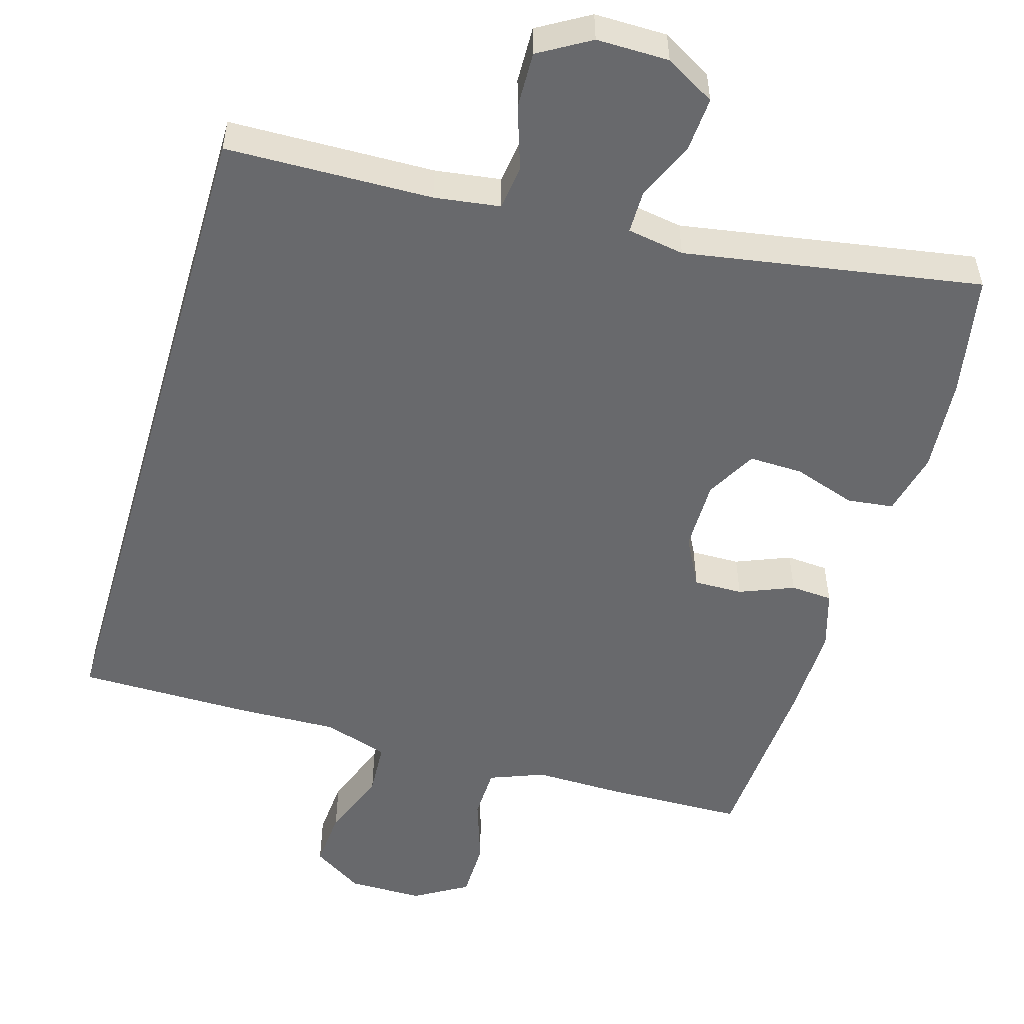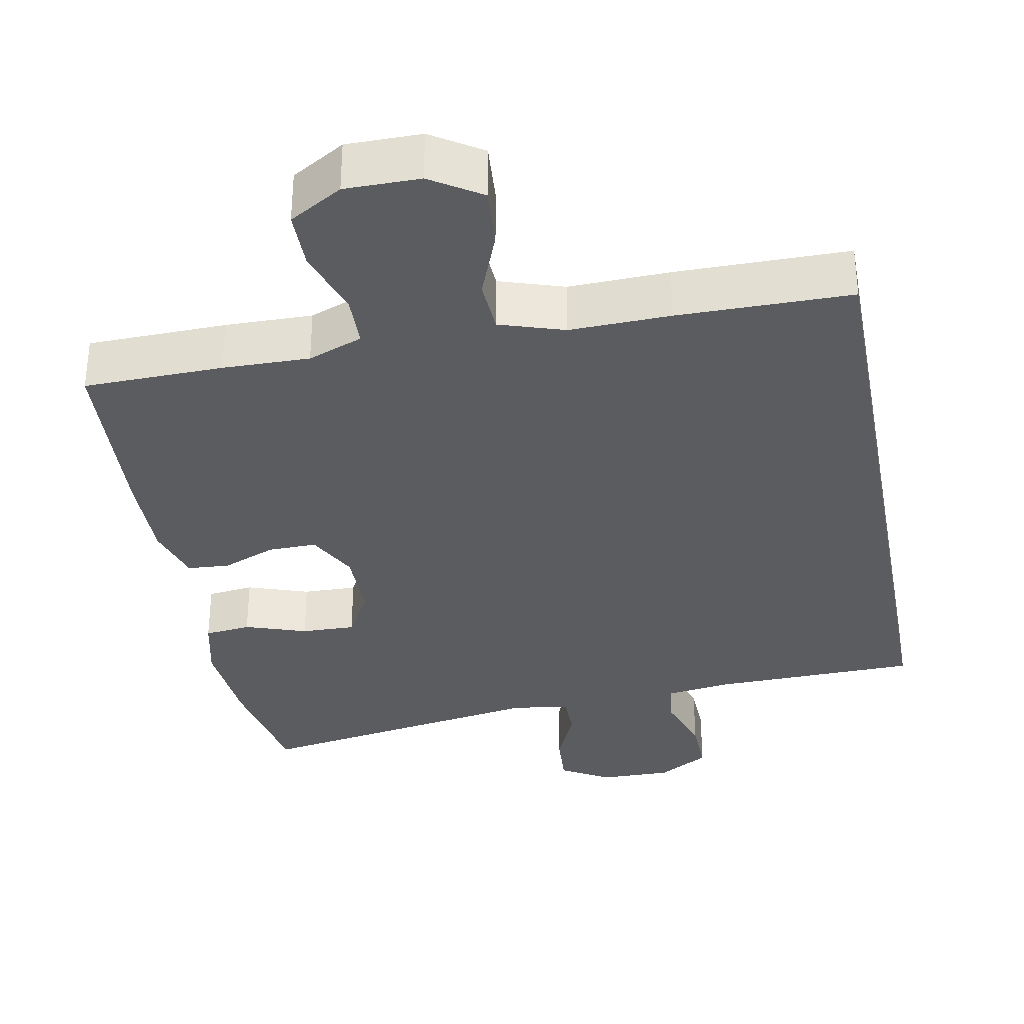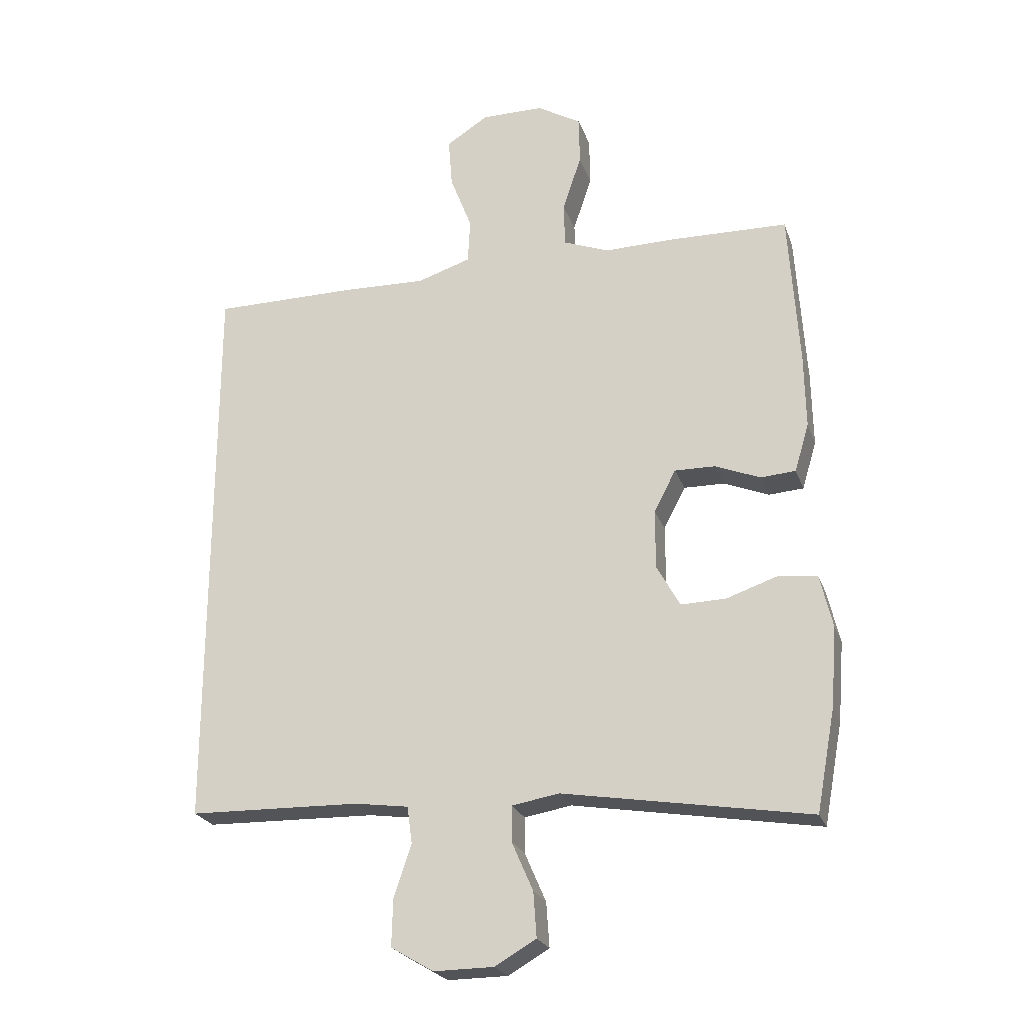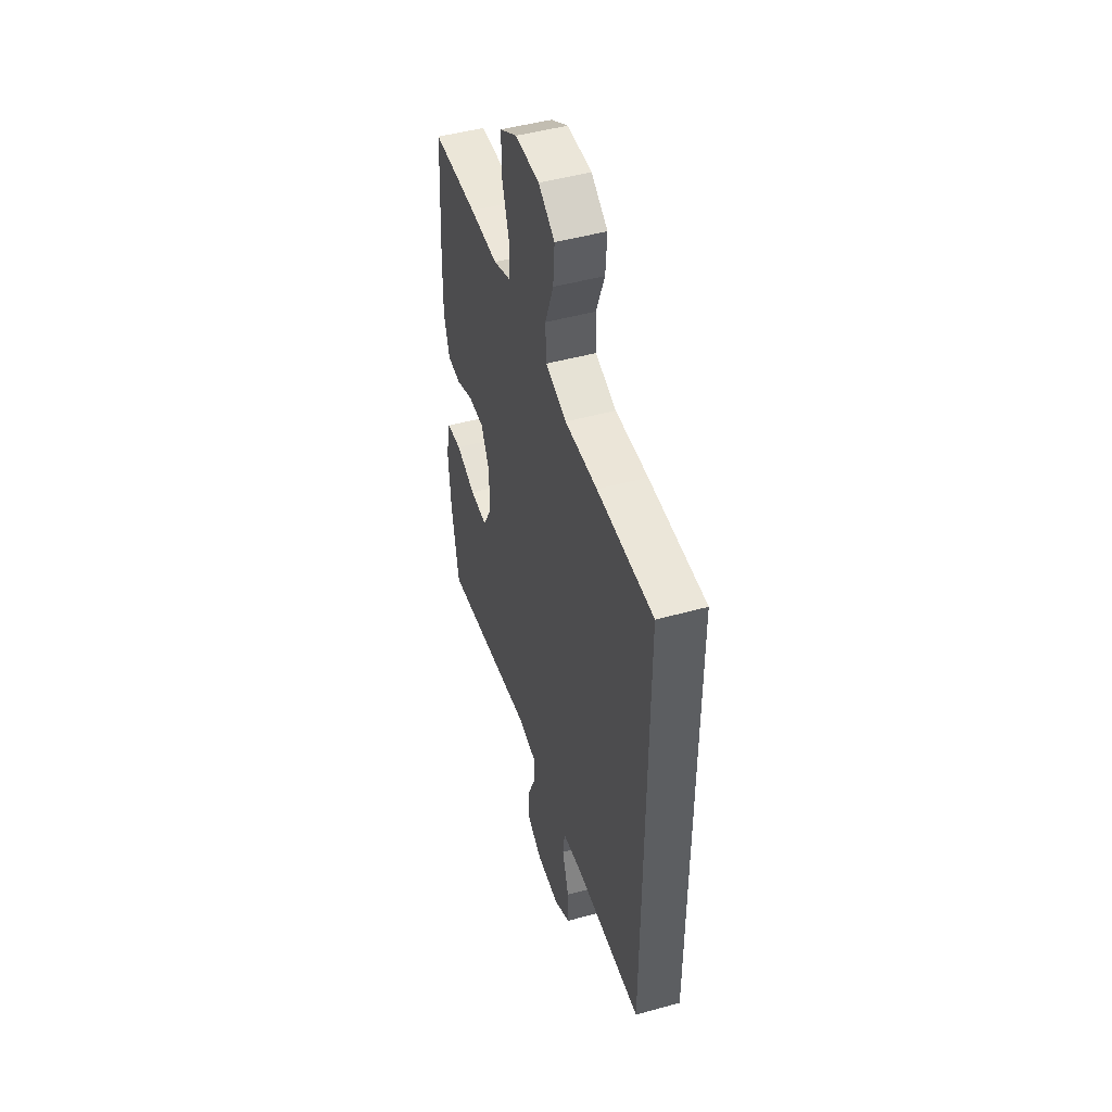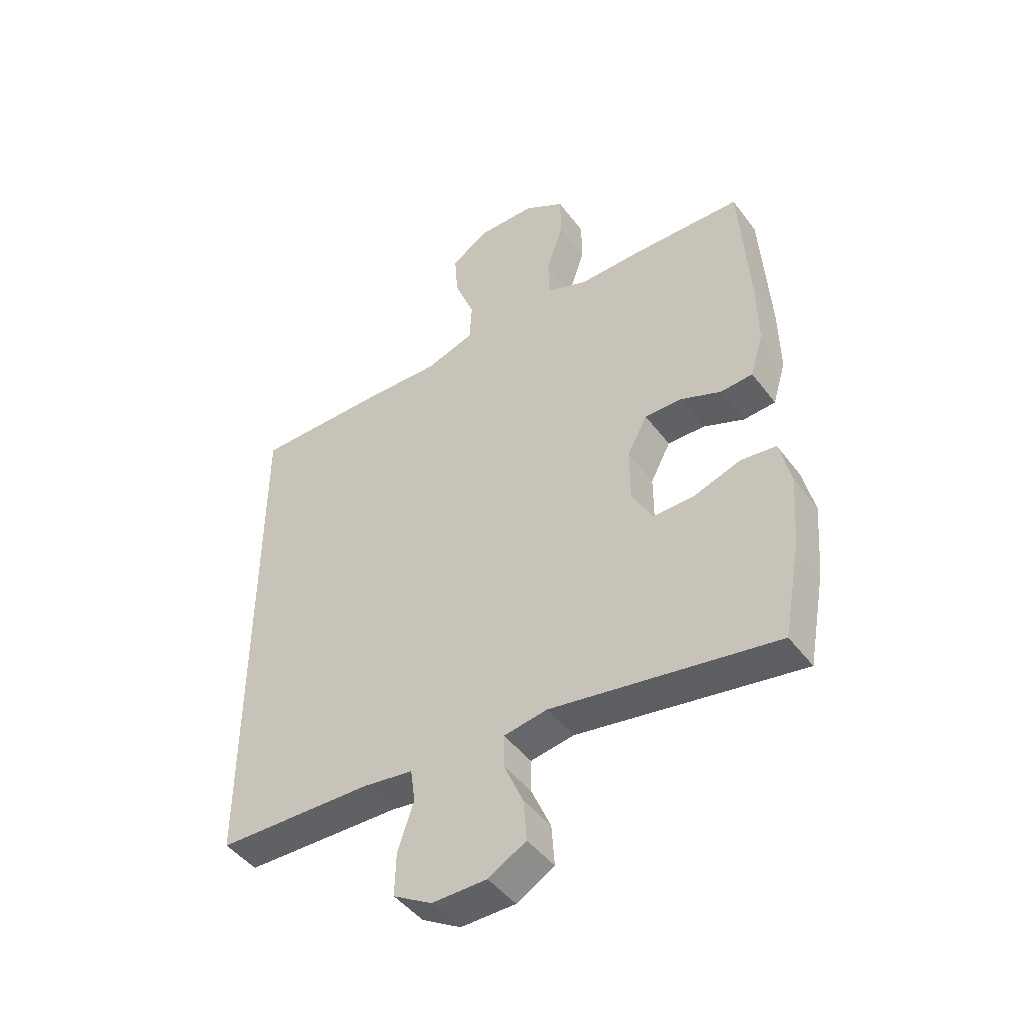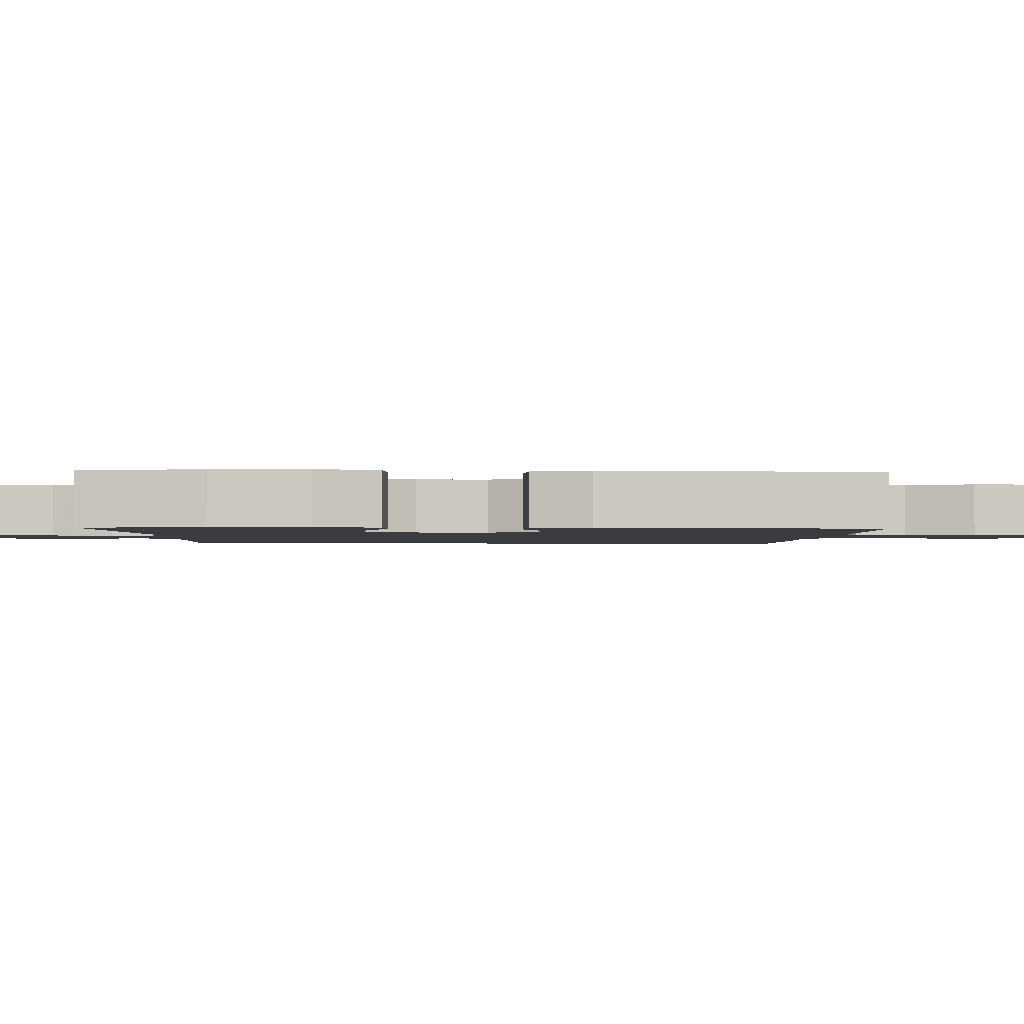
<metadata>
{"format":"obj","ext":"obj","renderer":"f3d","projection":"perspective","resolution":1024,"background":"white","views":[{"elev":-52.8,"azim":163.7,"up":"+Y"},{"elev":-34.0,"azim":10.8,"up":"+Y"},{"elev":-23.5,"azim":-163.2,"up":"+Z"},{"elev":47.8,"azim":72.7,"up":"+Z"},{"elev":-46.0,"azim":-145.3,"up":"+Z"},{"elev":-1.8,"azim":-93.0,"up":"+Y"}]}
</metadata>
<code>
v 0.5 0.07 0.501
v 0.5 0.07 -0.418
v 0.226 0.07 -0.424
v 0.139 0.07 -0.436
v 0.131 0.07 -0.495
v 0.159 0.07 -0.579
v 0.161 0.07 -0.654
v 0.093 0.07 -0.694
v -0.003 0.07 -0.693
v -0.069 0.07 -0.655
v -0.064 0.07 -0.583
v -0.03 0.07 -0.505
v -0.03 0.07 -0.448
v -0.106 0.07 -0.435
v -0.5 0.07 -0.5
v -0.53 0.07 -0.338
v -0.54 0.07 -0.211
v -0.52 0.07 -0.126
v -0.458 0.07 -0.119
v -0.376 0.07 -0.147
v -0.304 0.07 -0.149
v -0.267 0.07 -0.082
v -0.267 0.07 0.013
v -0.302 0.07 0.08
v -0.367 0.07 0.079
v -0.439 0.07 0.05
v -0.495 0.07 0.054
v -0.518 0.07 0.131
v -0.516 0.07 0.25
v -0.5 0.07 0.5
v -0.314 0.07 0.504
v -0.198 0.07 0.502
v -0.125 0.07 0.53
v -0.123 0.07 0.6
v -0.153 0.07 0.69
v -0.152 0.07 0.768
v -0.081 0.07 0.81
v 0.019 0.07 0.81
v 0.086 0.07 0.767
v 0.08 0.07 0.688
v 0.045 0.07 0.597
v 0.049 0.07 0.526
v 0.135 0.07 0.498
v 0.269 0.07 0.502
v 0.5 0 0.501
v 0.5 0 -0.418
v 0.226 0 -0.424
v 0.139 0 -0.436
v 0.131 0 -0.495
v 0.159 0 -0.579
v 0.161 0 -0.654
v 0.093 0 -0.694
v -0.003 0 -0.693
v -0.069 0 -0.655
v -0.064 0 -0.583
v -0.03 0 -0.505
v -0.03 0 -0.448
v -0.106 0 -0.435
v -0.5 0 -0.5
v -0.53 0 -0.338
v -0.54 0 -0.211
v -0.52 0 -0.126
v -0.458 0 -0.119
v -0.376 0 -0.147
v -0.304 0 -0.149
v -0.267 0 -0.082
v -0.267 0 0.013
v -0.302 0 0.08
v -0.367 0 0.079
v -0.439 0 0.05
v -0.495 0 0.054
v -0.518 0 0.131
v -0.516 0 0.25
v -0.5 0 0.5
v -0.314 0 0.504
v -0.198 0 0.502
v -0.125 0 0.53
v -0.123 0 0.6
v -0.153 0 0.69
v -0.152 0 0.768
v -0.081 0 0.81
v 0.019 0 0.81
v 0.086 0 0.767
v 0.08 0 0.688
v 0.045 0 0.597
v 0.049 0 0.526
v 0.135 0 0.498
v 0.269 0 0.502
f 1 2 3
f 44 1 3
f 43 44 3
f 42 43 3 4
f 39 40 41
f 38 39 41
f 37 38 41
f 36 37 41
f 35 36 41
f 34 35 41
f 33 34 41 42
f 42 4 5
f 33 42 5
f 32 33 5
f 30 31 32
f 29 30 32
f 28 29 32
f 27 28 32
f 26 27 32
f 25 26 32
f 24 25 32
f 23 24 32 5
f 18 19 20
f 17 18 20
f 16 17 20
f 15 16 20
f 14 15 20
f 13 14 20 21
f 10 11 12
f 9 10 12
f 8 9 12
f 7 8 12
f 6 7 12
f 5 6 12
f 5 12 13
f 22 23 5 13
f 13 21 22
f 47 46 45
f 47 45 88
f 47 88 87
f 48 47 87 86
f 85 84 83
f 85 83 82
f 85 82 81
f 85 81 80
f 85 80 79
f 85 79 78
f 86 85 78 77
f 49 48 86
f 49 86 77
f 49 77 76
f 76 75 74
f 76 74 73
f 76 73 72
f 76 72 71
f 76 71 70
f 76 70 69
f 76 69 68
f 49 76 68 67
f 64 63 62
f 64 62 61
f 64 61 60
f 64 60 59
f 64 59 58
f 65 64 58 57
f 56 55 54
f 56 54 53
f 56 53 52
f 56 52 51
f 56 51 50
f 56 50 49
f 57 56 49
f 57 49 67 66
f 66 65 57
f 1 45 46 2
f 2 46 47 3
f 3 47 48 4
f 4 48 49 5
f 5 49 50 6
f 6 50 51 7
f 7 51 52 8
f 8 52 53 9
f 9 53 54 10
f 10 54 55 11
f 11 55 56 12
f 12 56 57 13
f 13 57 58 14
f 14 58 59 15
f 15 59 60 16
f 16 60 61 17
f 17 61 62 18
f 18 62 63 19
f 19 63 64 20
f 20 64 65 21
f 21 65 66 22
f 22 66 67 23
f 23 67 68 24
f 24 68 69 25
f 25 69 70 26
f 26 70 71 27
f 27 71 72 28
f 28 72 73 29
f 29 73 74 30
f 30 74 75 31
f 31 75 76 32
f 32 76 77 33
f 33 77 78 34
f 34 78 79 35
f 35 79 80 36
f 36 80 81 37
f 37 81 82 38
f 38 82 83 39
f 39 83 84 40
f 40 84 85 41
f 41 85 86 42
f 42 86 87 43
f 43 87 88 44
f 44 88 45 1

</code>
